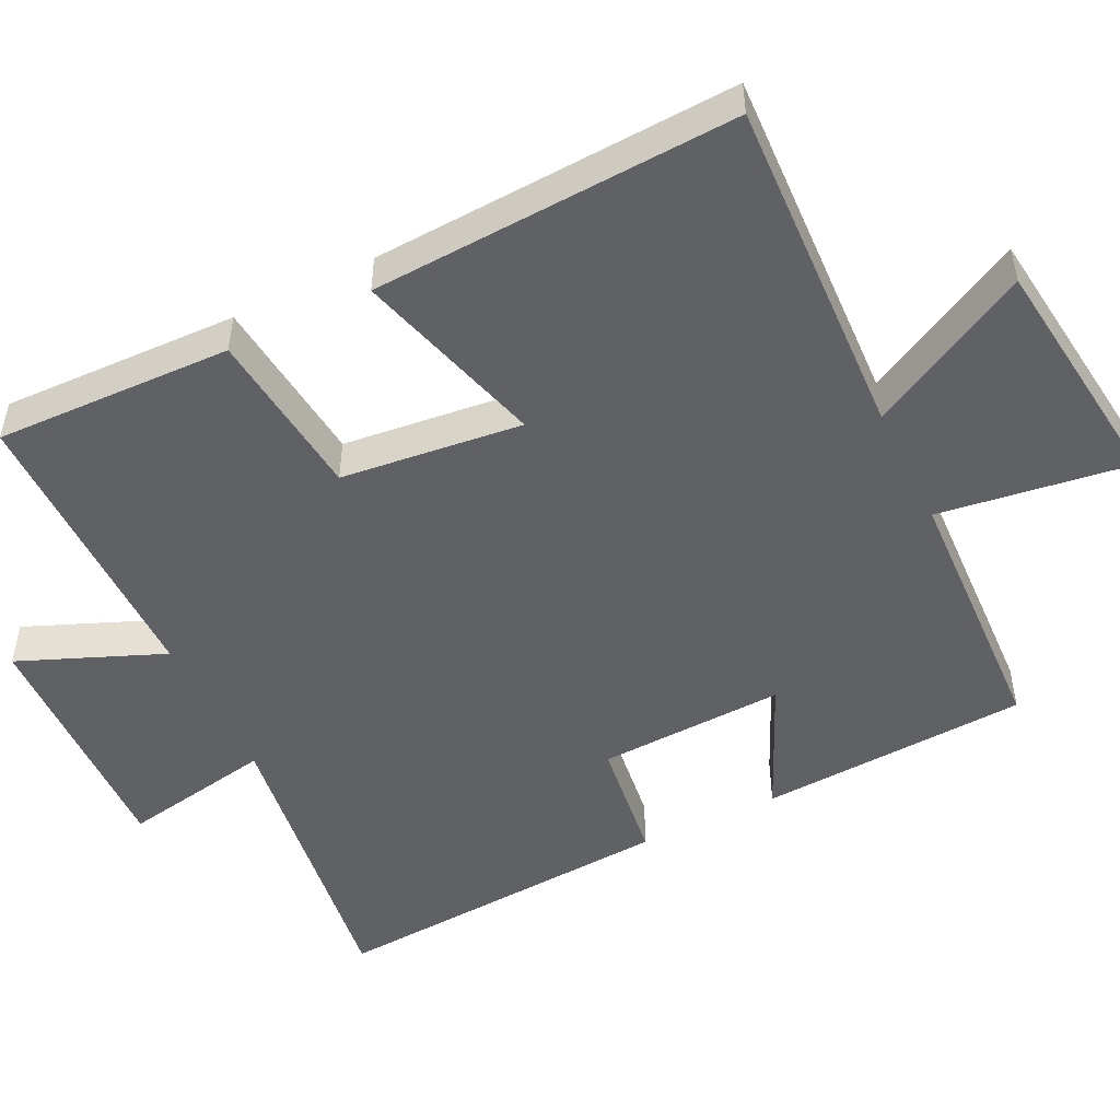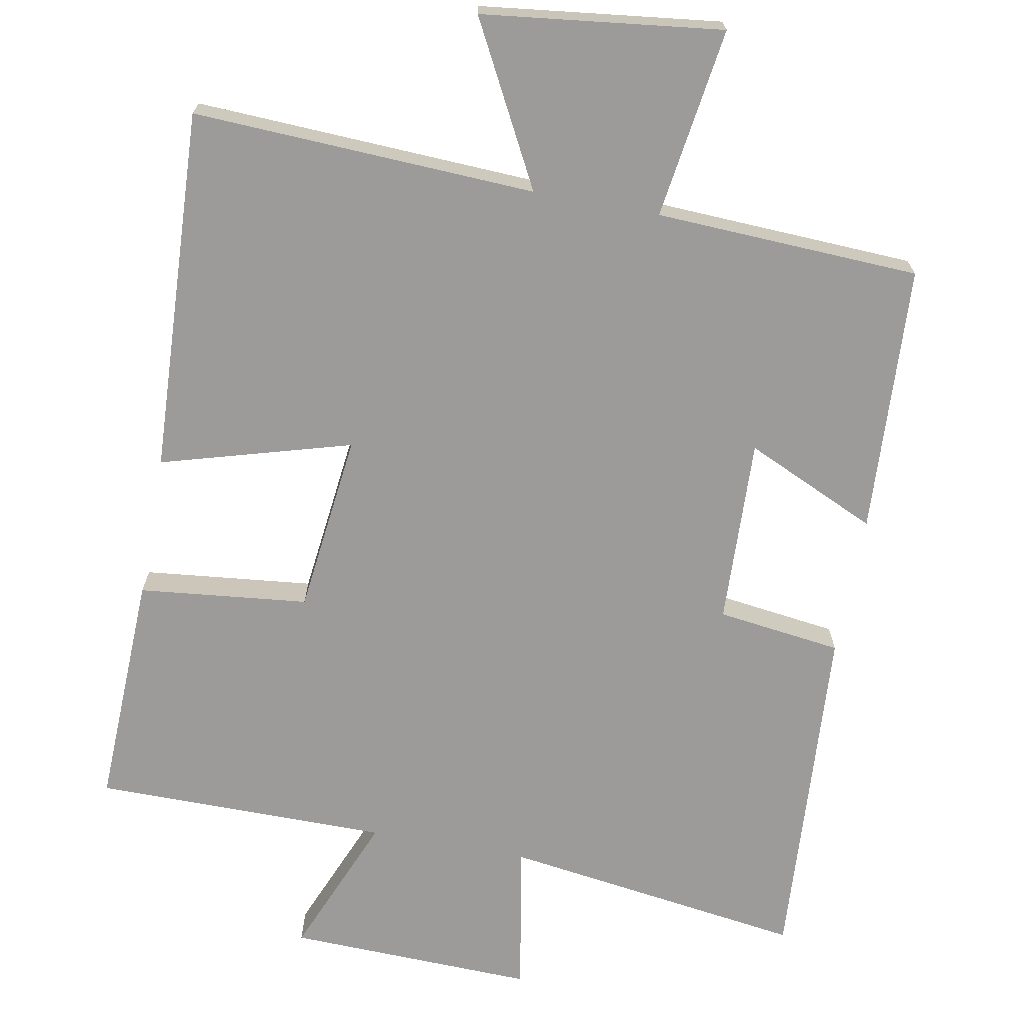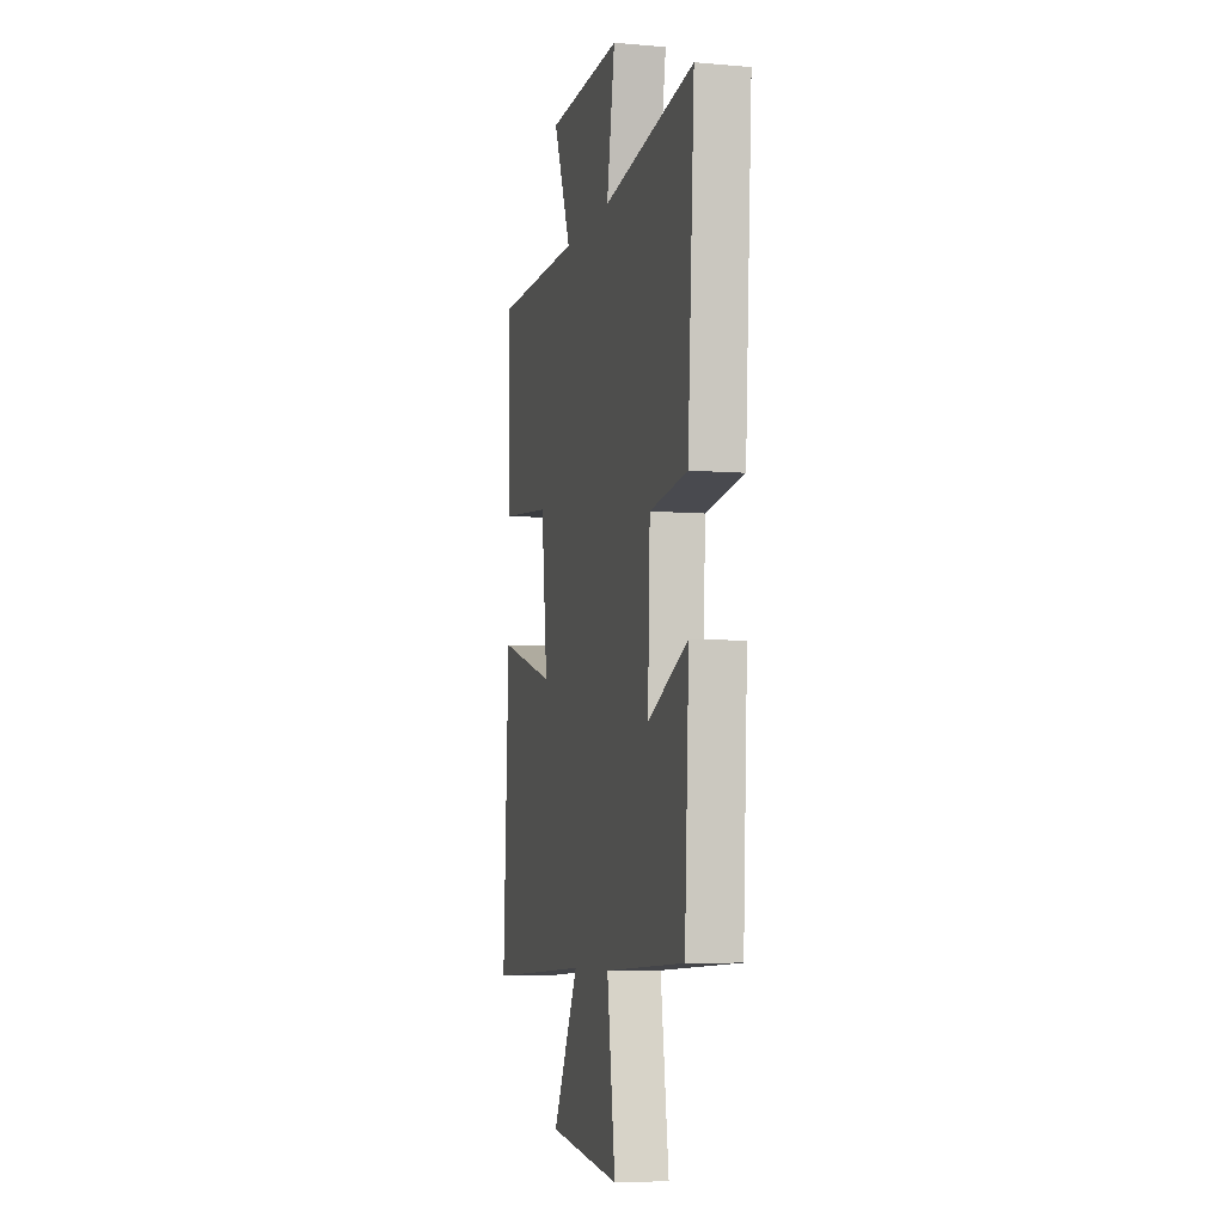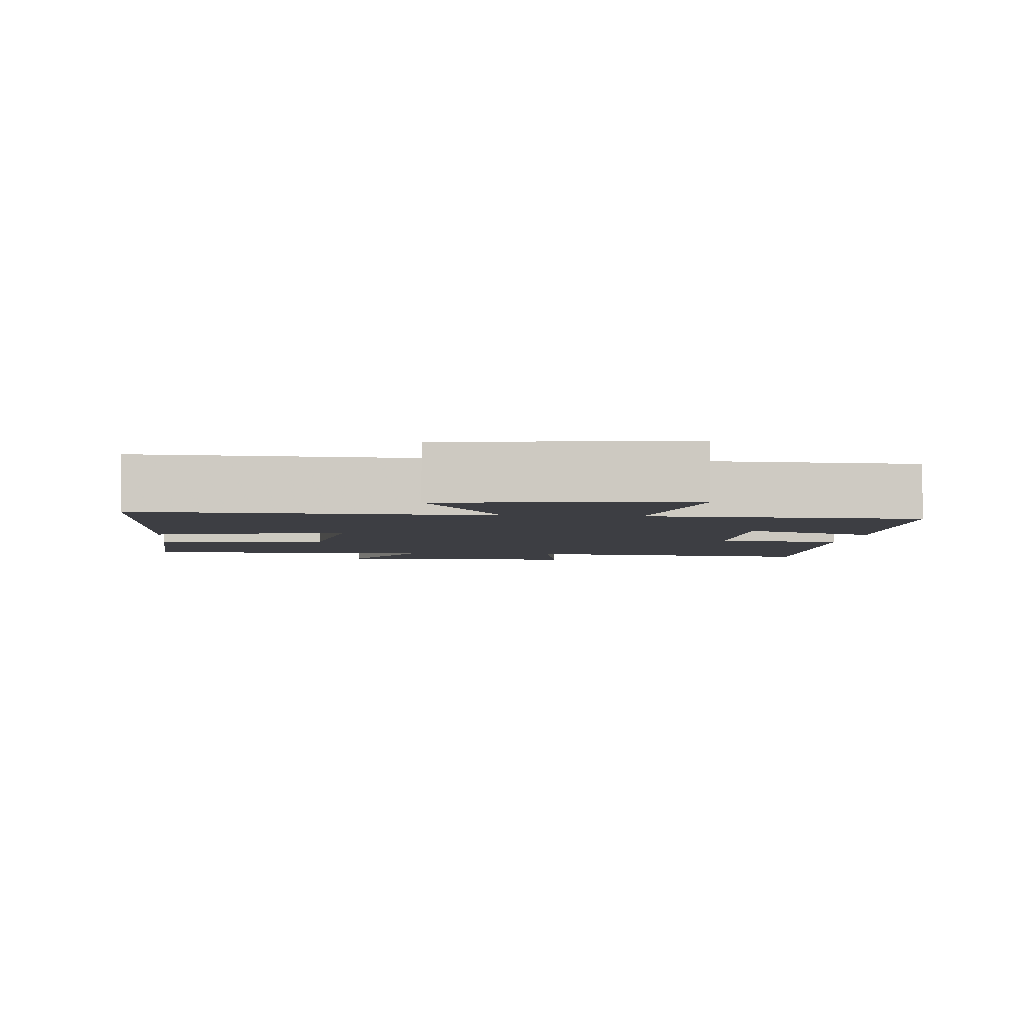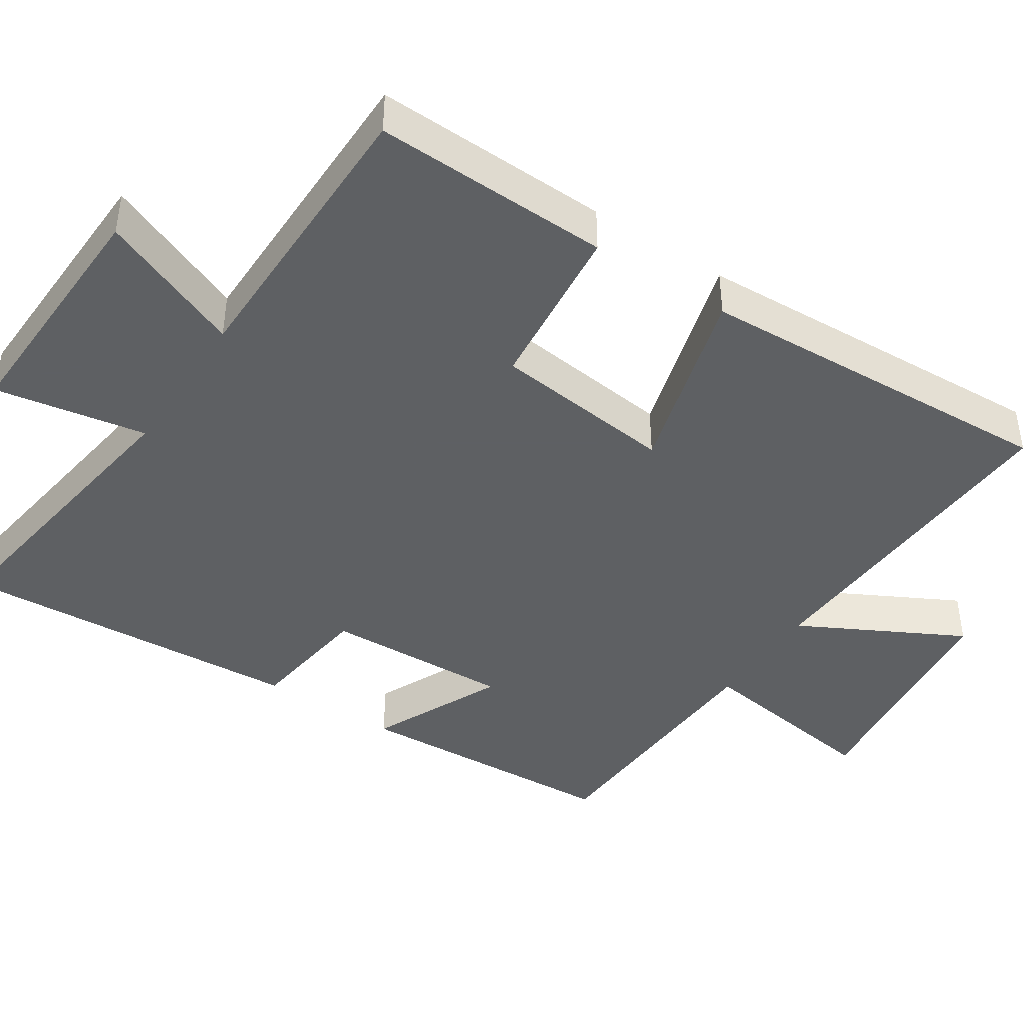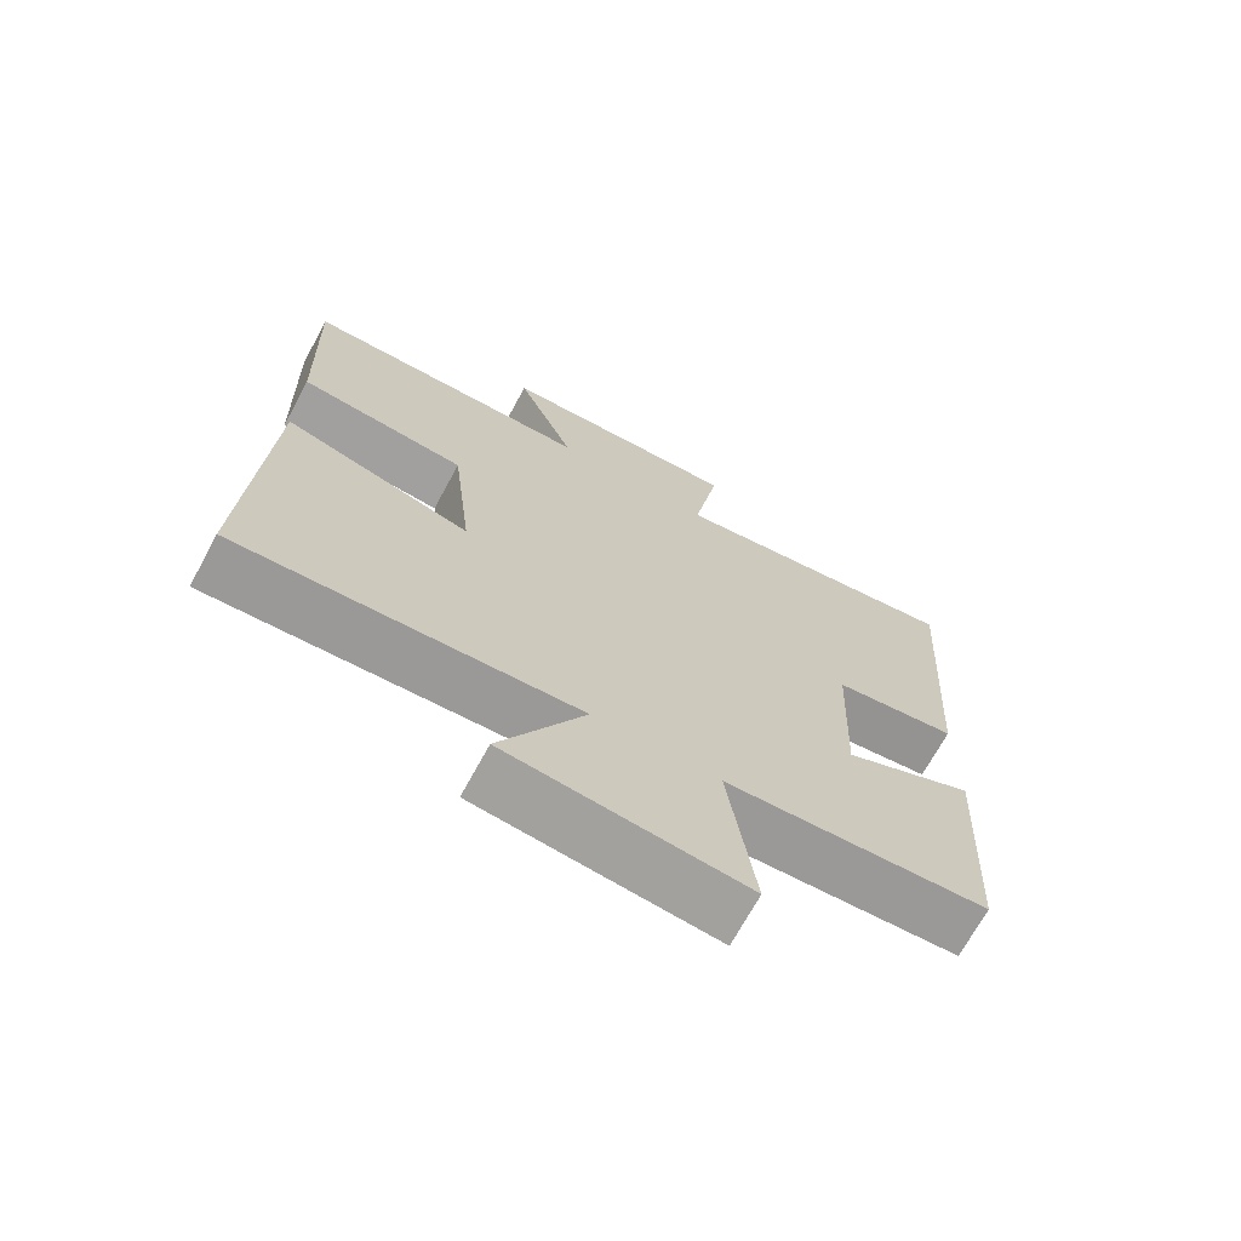
<metadata>
{"format":"obj","ext":"obj","renderer":"f3d","projection":"perspective","resolution":1024,"background":"white","views":[{"elev":-50.0,"azim":116.1,"up":"+Y"},{"elev":-69.7,"azim":169.4,"up":"+Y"},{"elev":-6.6,"azim":-104.2,"up":"+Z"},{"elev":-3.7,"azim":174.1,"up":"+Y"},{"elev":-42.7,"azim":56.5,"up":"+Y"},{"elev":-69.9,"azim":151.5,"up":"+Z"}]}
</metadata>
<code>
v 0.525 0.07 -0.521
v 0.056 0.07 -0.5
v 0.173 0.07 -0.721
v -0.155 0.07 -0.761
v -0.118 0.07 -0.5
v -0.48 0.07 -0.484
v -0.5 0.07 -0.115
v -0.319 0.07 -0.197
v -0.329 0.07 0.059
v -0.5 0.07 0.081
v -0.531 0.07 0.558
v -0.116 0.07 0.5
v -0.153 0.07 0.707
v 0.187 0.07 0.697
v 0.106 0.07 0.5
v 0.51 0.07 0.5
v 0.5 0.07 0.176
v 0.268 0.07 0.151
v 0.24 0.07 -0.097
v 0.5 0.07 -0.022
v 0.525 0 -0.521
v 0.056 0 -0.5
v 0.173 0 -0.721
v -0.155 0 -0.761
v -0.118 0 -0.5
v -0.48 0 -0.484
v -0.5 0 -0.115
v -0.319 0 -0.197
v -0.329 0 0.059
v -0.5 0 0.081
v -0.531 0 0.558
v -0.116 0 0.5
v -0.153 0 0.707
v 0.187 0 0.697
v 0.106 0 0.5
v 0.51 0 0.5
v 0.5 0 0.176
v 0.268 0 0.151
v 0.24 0 -0.097
v 0.5 0 -0.022
f 19 20 1 2
f 18 19 2
f 15 16 17 18
f 15 18 2
f 12 13 14 15
f 12 15 2
f 9 10 11 12
f 8 9 12 2
f 5 6 7 8
f 5 8 2 3
f 3 4 5
f 22 21 40 39
f 22 39 38
f 38 37 36 35
f 22 38 35
f 35 34 33 32
f 22 35 32
f 32 31 30 29
f 22 32 29 28
f 28 27 26 25
f 23 22 28 25
f 25 24 23
f 1 21 22 2
f 2 22 23 3
f 3 23 24 4
f 4 24 25 5
f 5 25 26 6
f 6 26 27 7
f 7 27 28 8
f 8 28 29 9
f 9 29 30 10
f 10 30 31 11
f 11 31 32 12
f 12 32 33 13
f 13 33 34 14
f 14 34 35 15
f 15 35 36 16
f 16 36 37 17
f 17 37 38 18
f 18 38 39 19
f 19 39 40 20
f 20 40 21 1

</code>
